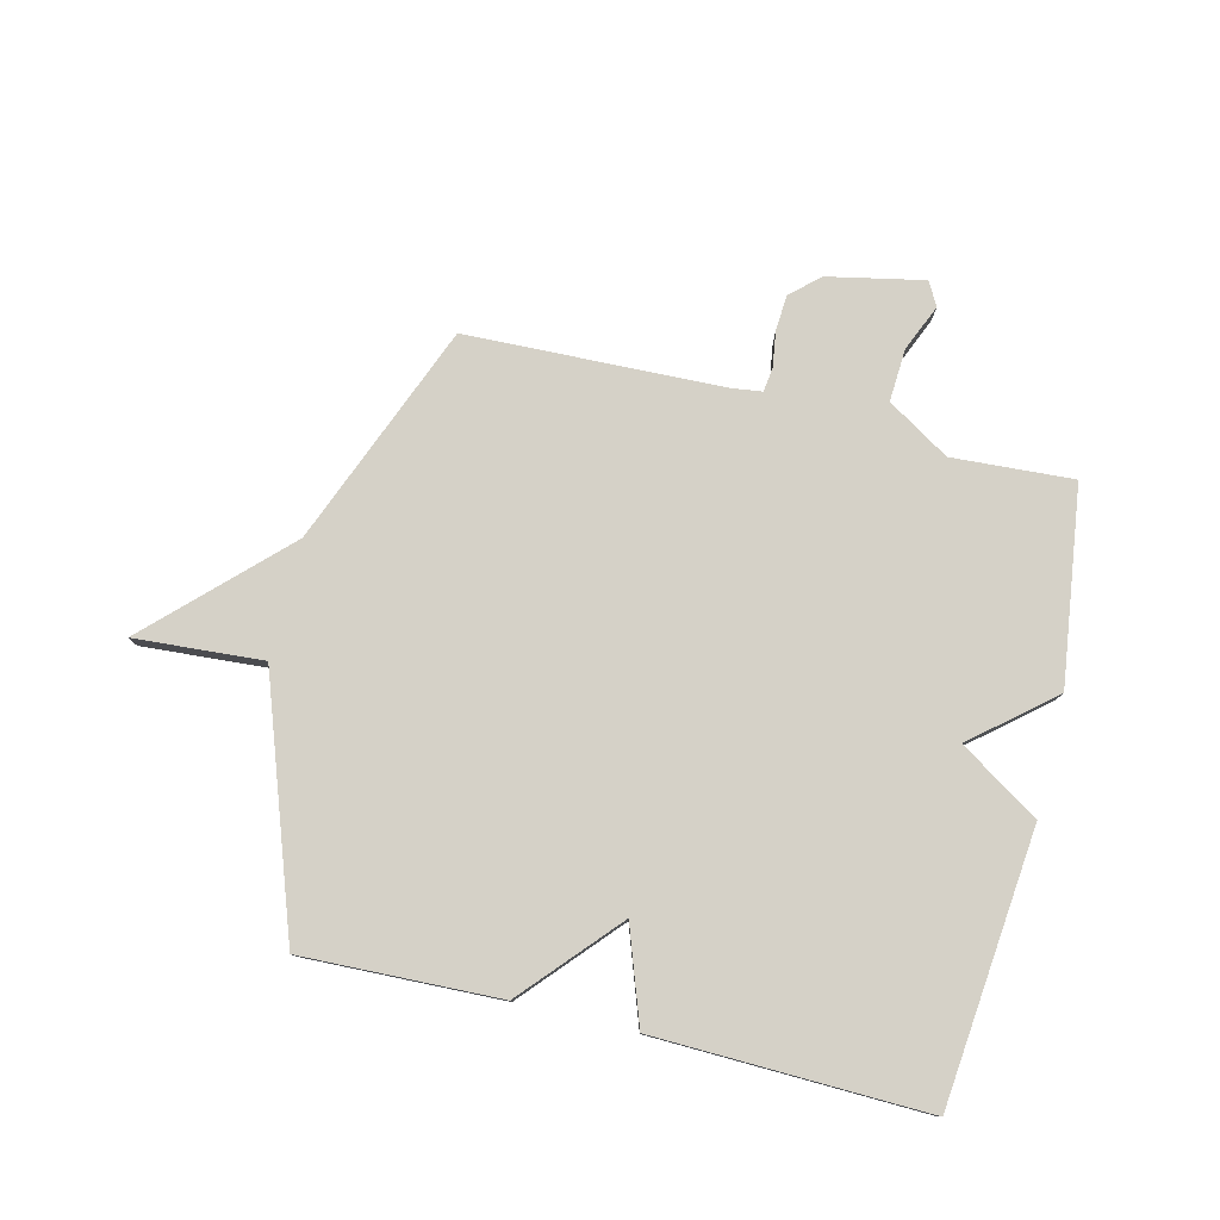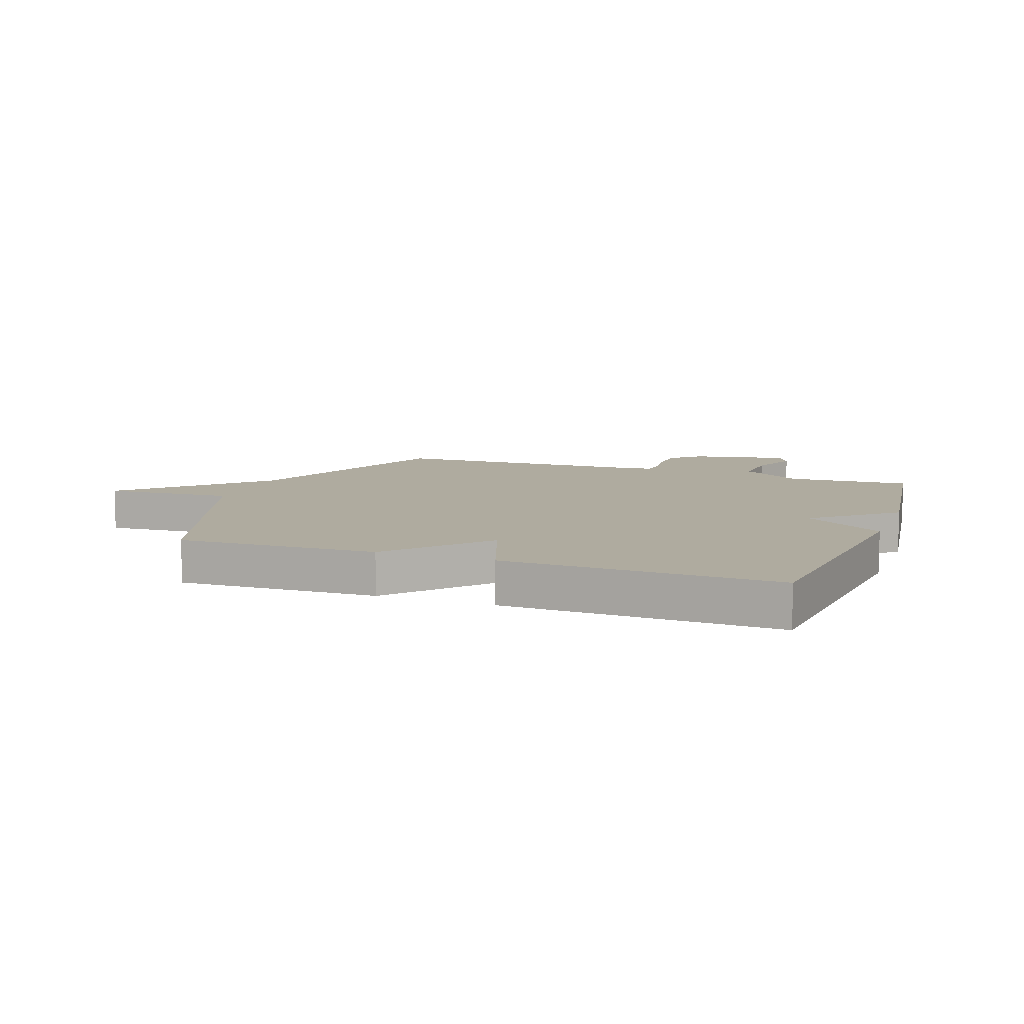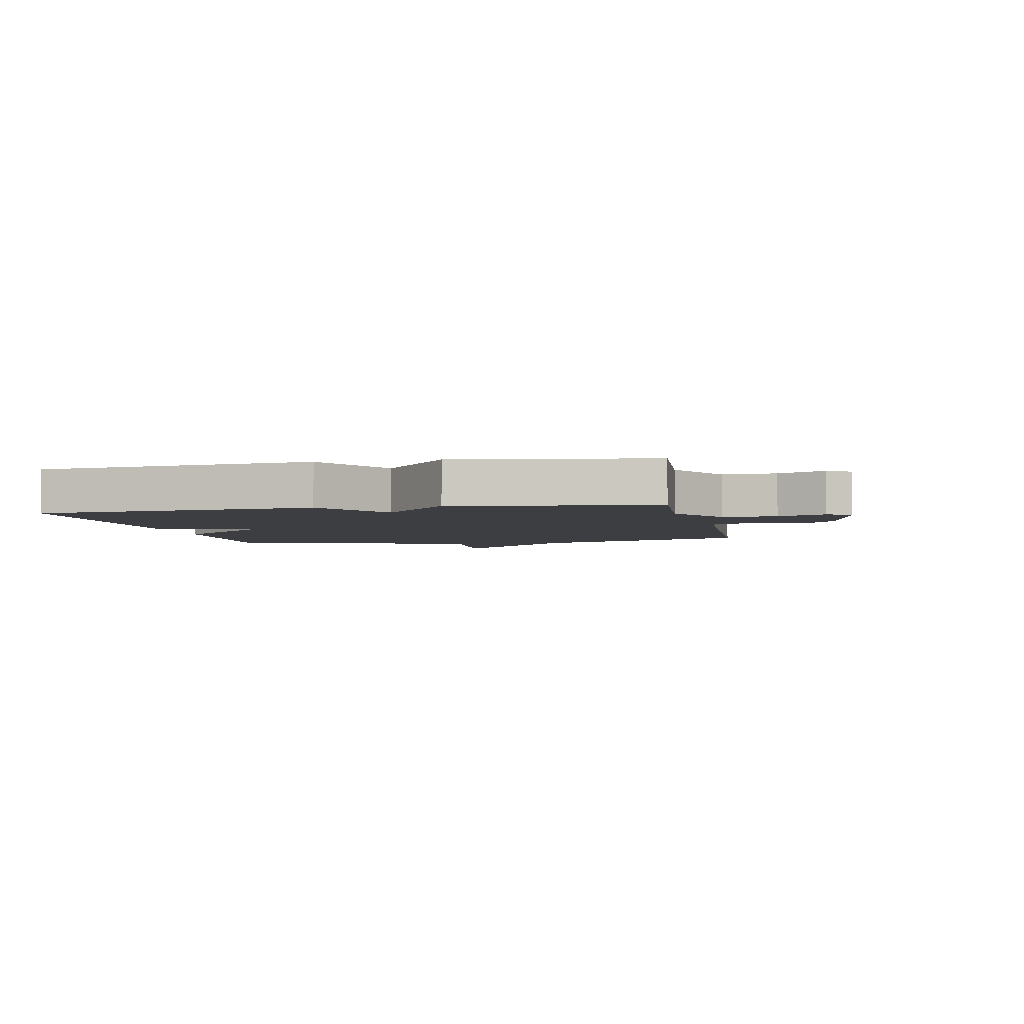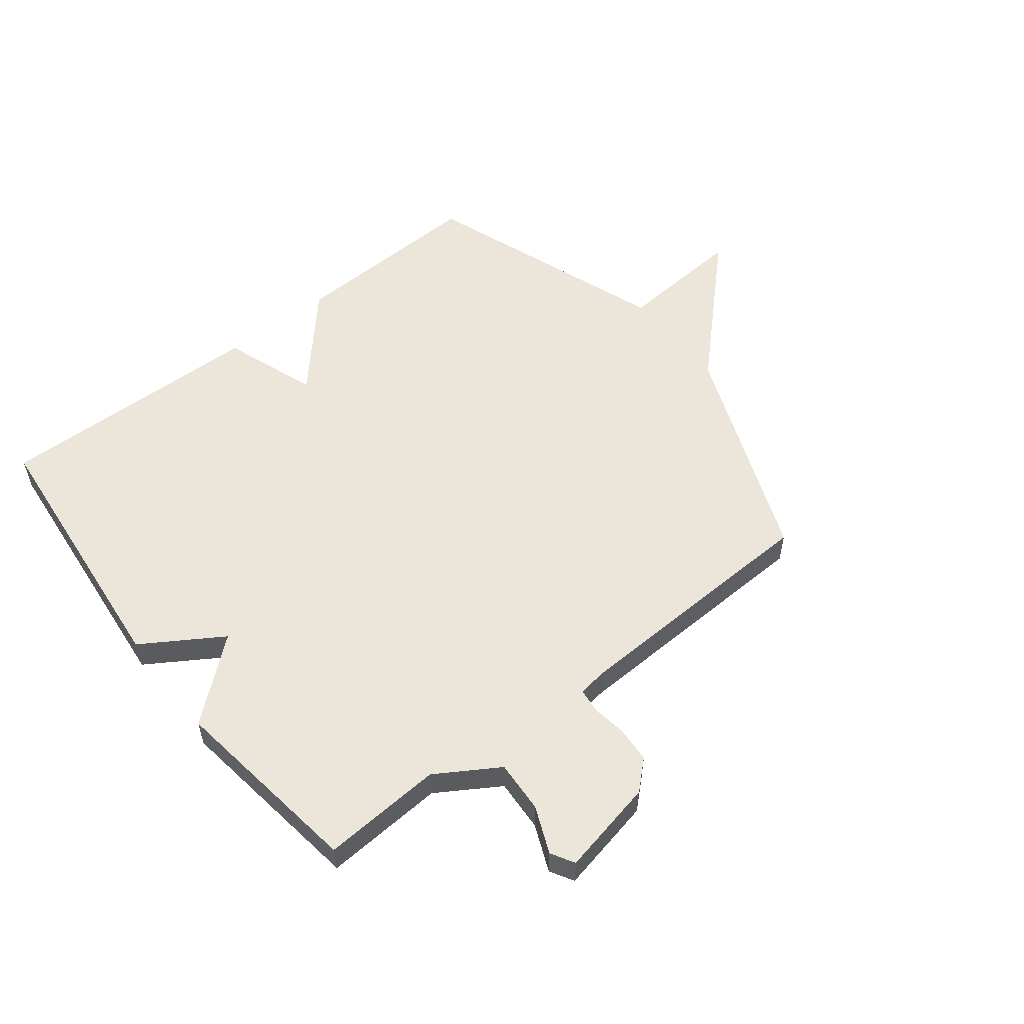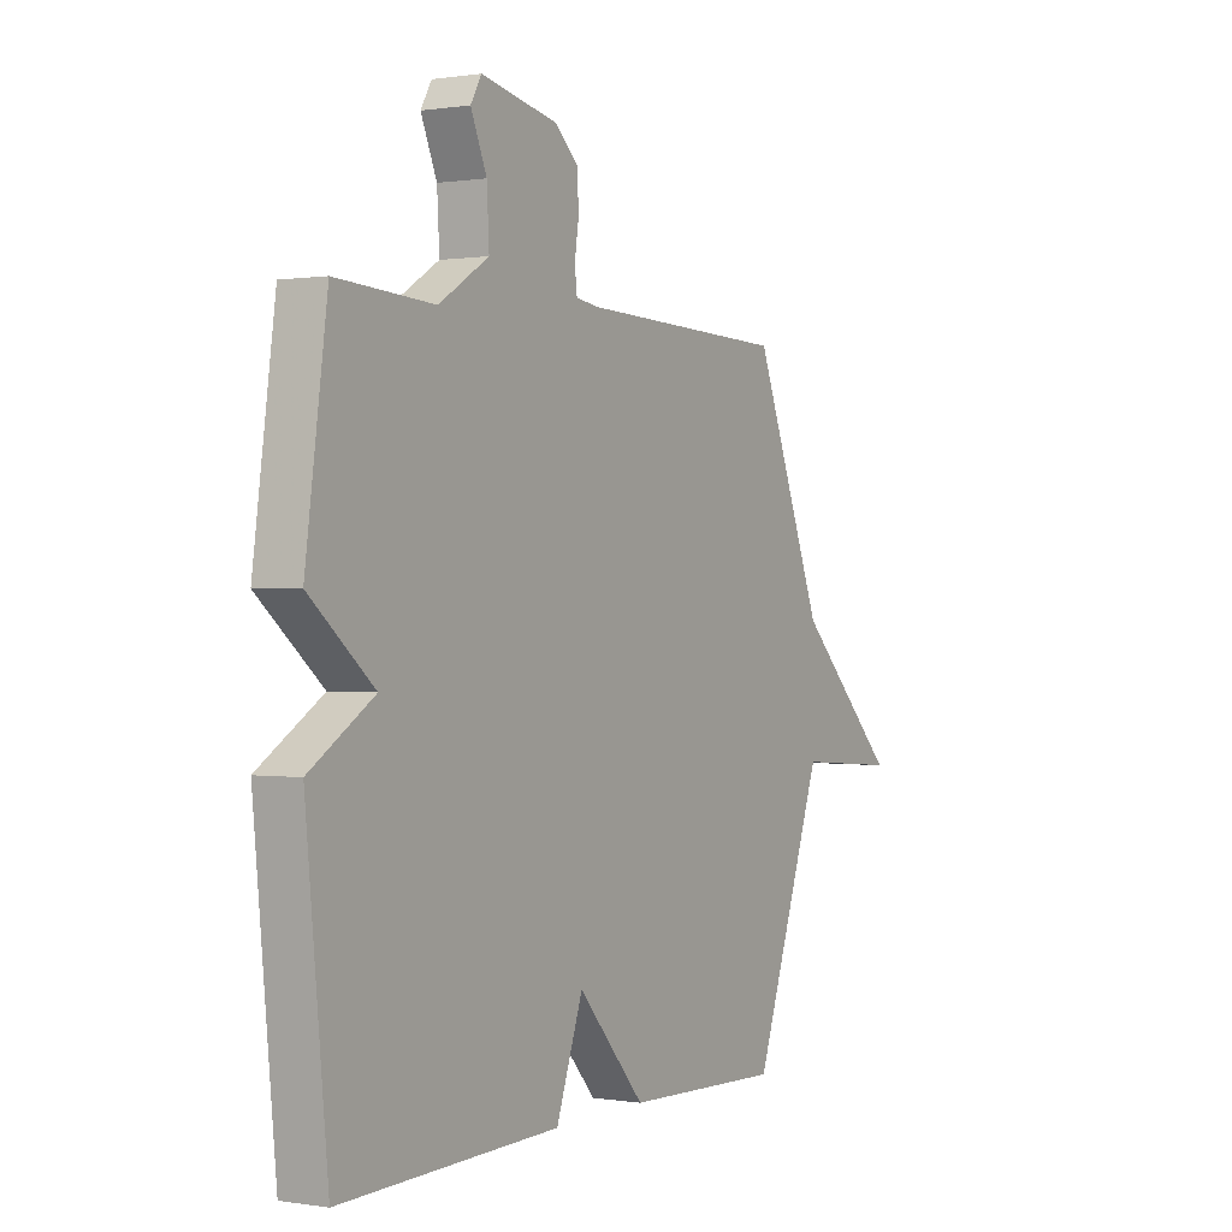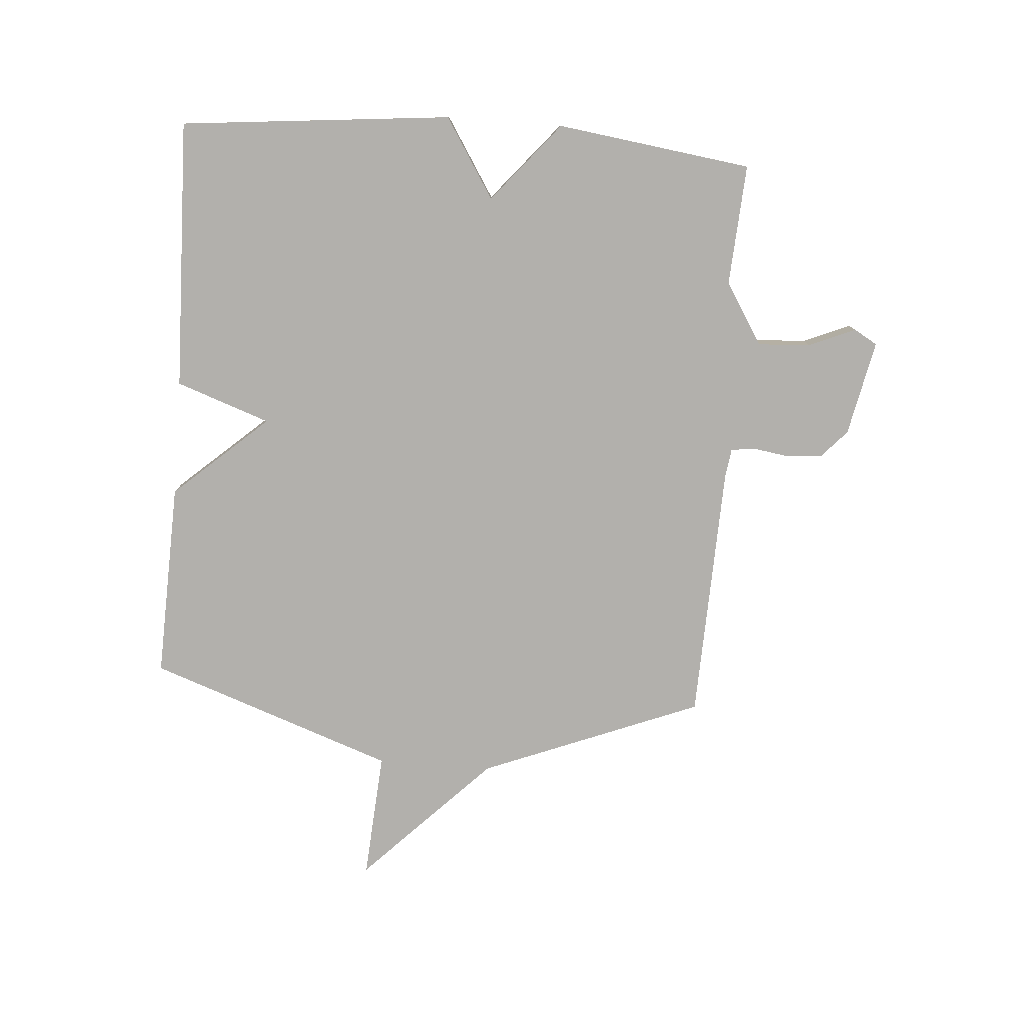
<metadata>
{"format":"obj","ext":"obj","renderer":"f3d","projection":"perspective","resolution":1024,"background":"white","views":[{"elev":78.7,"azim":-166.2,"up":"+Y"},{"elev":9.6,"azim":-160.0,"up":"+Y"},{"elev":-3.6,"azim":-78.7,"up":"+Y"},{"elev":55.2,"azim":-38.2,"up":"+Y"},{"elev":0.4,"azim":-59.3,"up":"+Z"},{"elev":-78.6,"azim":-94.3,"up":"+Y"}]}
</metadata>
<code>
v 0.5 0.07 0.5
v 0.65 0.07 0.122
v 0.869 0.07 -0.094
v 0.65 0.07 -0.078
v 0.5 0.07 -0.5
v 0.163 0.07 -0.488
v 0.02 0.07 -0.327
v -0.037 0.07 -0.488
v -0.5 0.07 -0.5
v -0.546 0.07 -0.035
v -0.41 0.07 0.051
v -0.546 0.07 0.165
v -0.5 0.07 0.5
v -0.293 0.07 0.487
v -0.187 0.07 0.553
v -0.192 0.07 0.643
v -0.226 0.07 0.723
v -0.203 0.07 0.763
v -0.039 0.07 0.729
v 0.009 0.07 0.685
v 0.013 0.07 0.624
v 0.004 0.07 0.564
v 0.009 0.07 0.522
v 0.06 0.07 0.515
v 0.5 0 0.5
v 0.65 0 0.122
v 0.869 0 -0.094
v 0.65 0 -0.078
v 0.5 0 -0.5
v 0.163 0 -0.488
v 0.02 0 -0.327
v -0.037 0 -0.488
v -0.5 0 -0.5
v -0.546 0 -0.035
v -0.41 0 0.051
v -0.546 0 0.165
v -0.5 0 0.5
v -0.293 0 0.487
v -0.187 0 0.553
v -0.192 0 0.643
v -0.226 0 0.723
v -0.203 0 0.763
v -0.039 0 0.729
v 0.009 0 0.685
v 0.013 0 0.624
v 0.004 0 0.564
v 0.009 0 0.522
v 0.06 0 0.515
f 20 21 22
f 19 20 22
f 18 19 22
f 17 18 22
f 16 17 22
f 15 16 22 23
f 14 15 23
f 11 12 13 14
f 11 14 23 24
f 9 10 11
f 8 9 11
f 7 8 11
f 4 5 6 7
f 24 1 2
f 11 24 2
f 7 11 2
f 4 7 2
f 2 3 4
f 46 45 44
f 46 44 43
f 46 43 42
f 46 42 41
f 46 41 40
f 47 46 40 39
f 47 39 38
f 38 37 36 35
f 48 47 38 35
f 35 34 33
f 35 33 32
f 35 32 31
f 31 30 29 28
f 26 25 48
f 26 48 35
f 26 35 31
f 26 31 28
f 28 27 26
f 1 25 26 2
f 2 26 27 3
f 3 27 28 4
f 4 28 29 5
f 5 29 30 6
f 6 30 31 7
f 7 31 32 8
f 8 32 33 9
f 9 33 34 10
f 10 34 35 11
f 11 35 36 12
f 12 36 37 13
f 13 37 38 14
f 14 38 39 15
f 15 39 40 16
f 16 40 41 17
f 17 41 42 18
f 18 42 43 19
f 19 43 44 20
f 20 44 45 21
f 21 45 46 22
f 22 46 47 23
f 23 47 48 24
f 24 48 25 1

</code>
